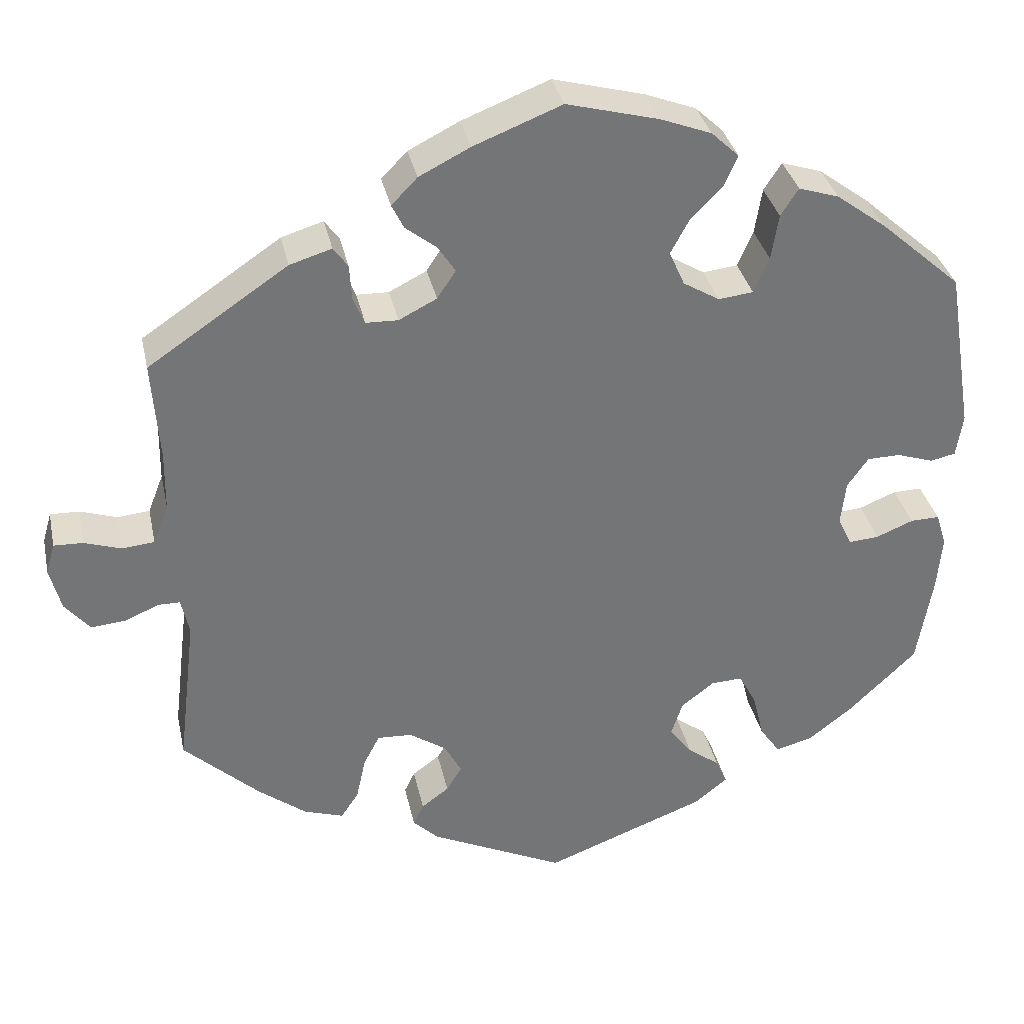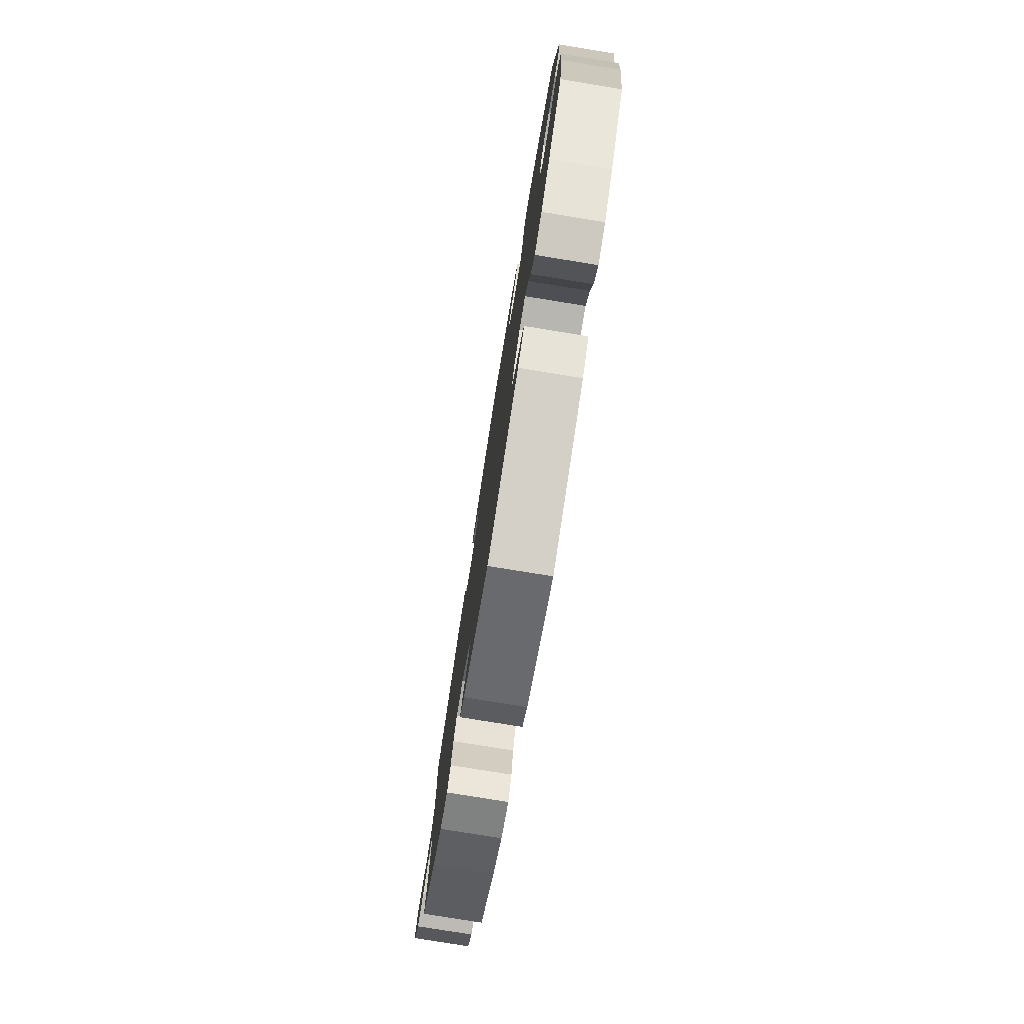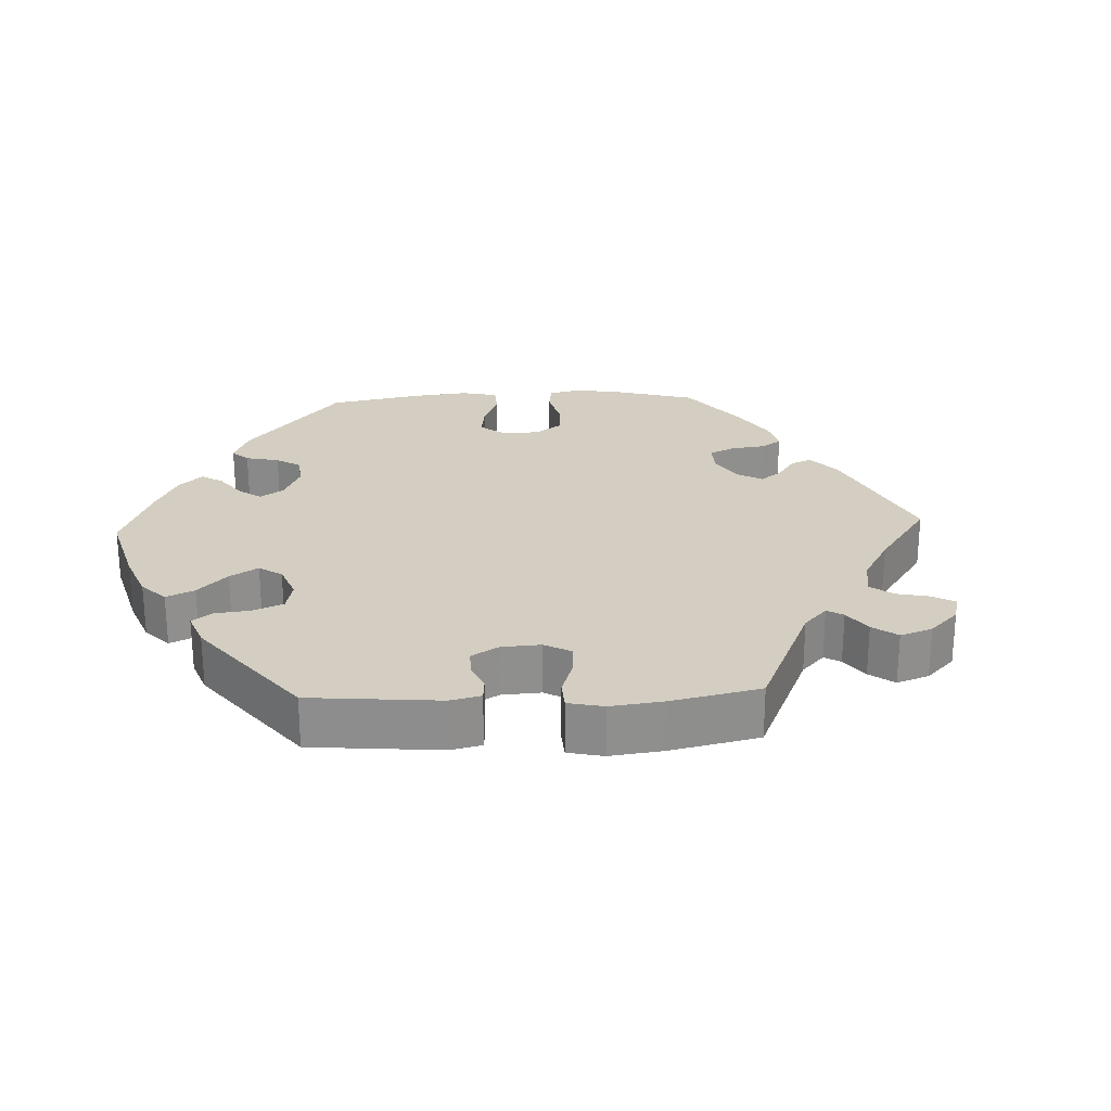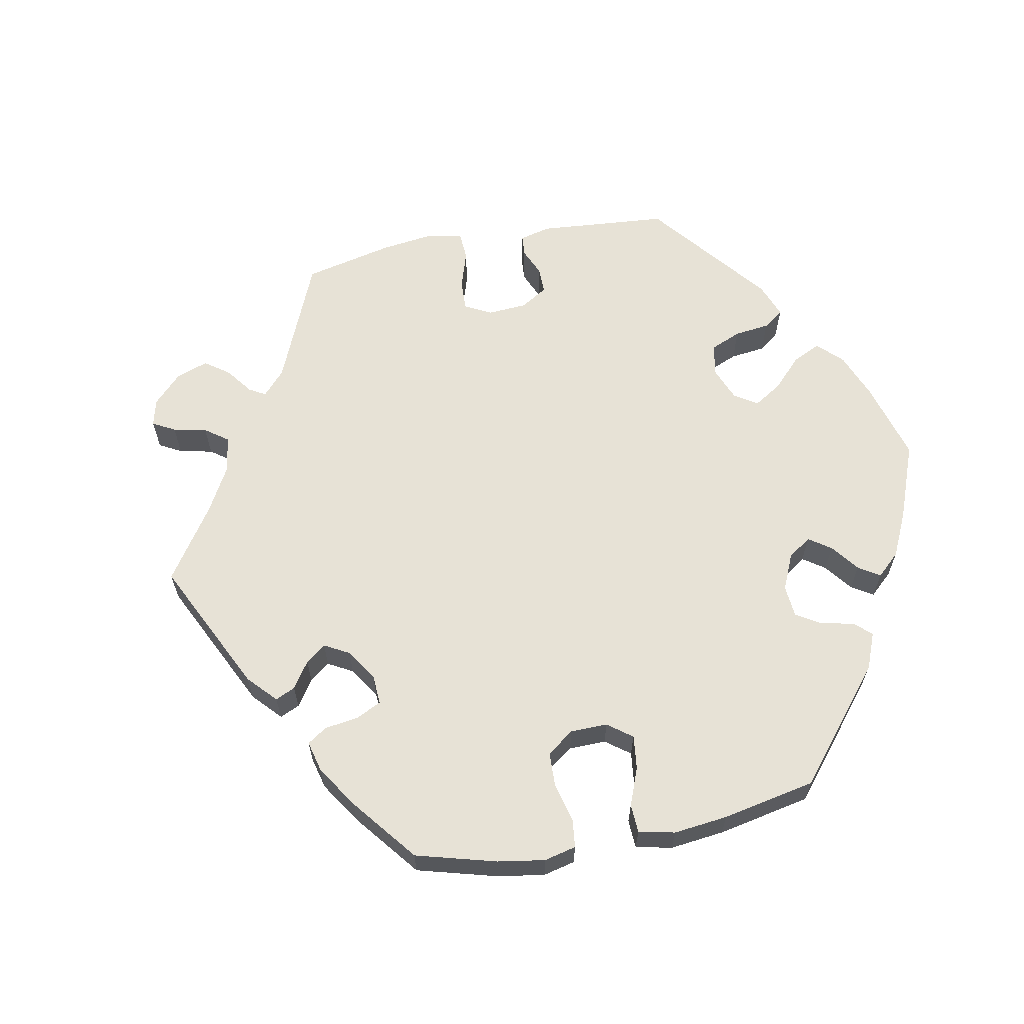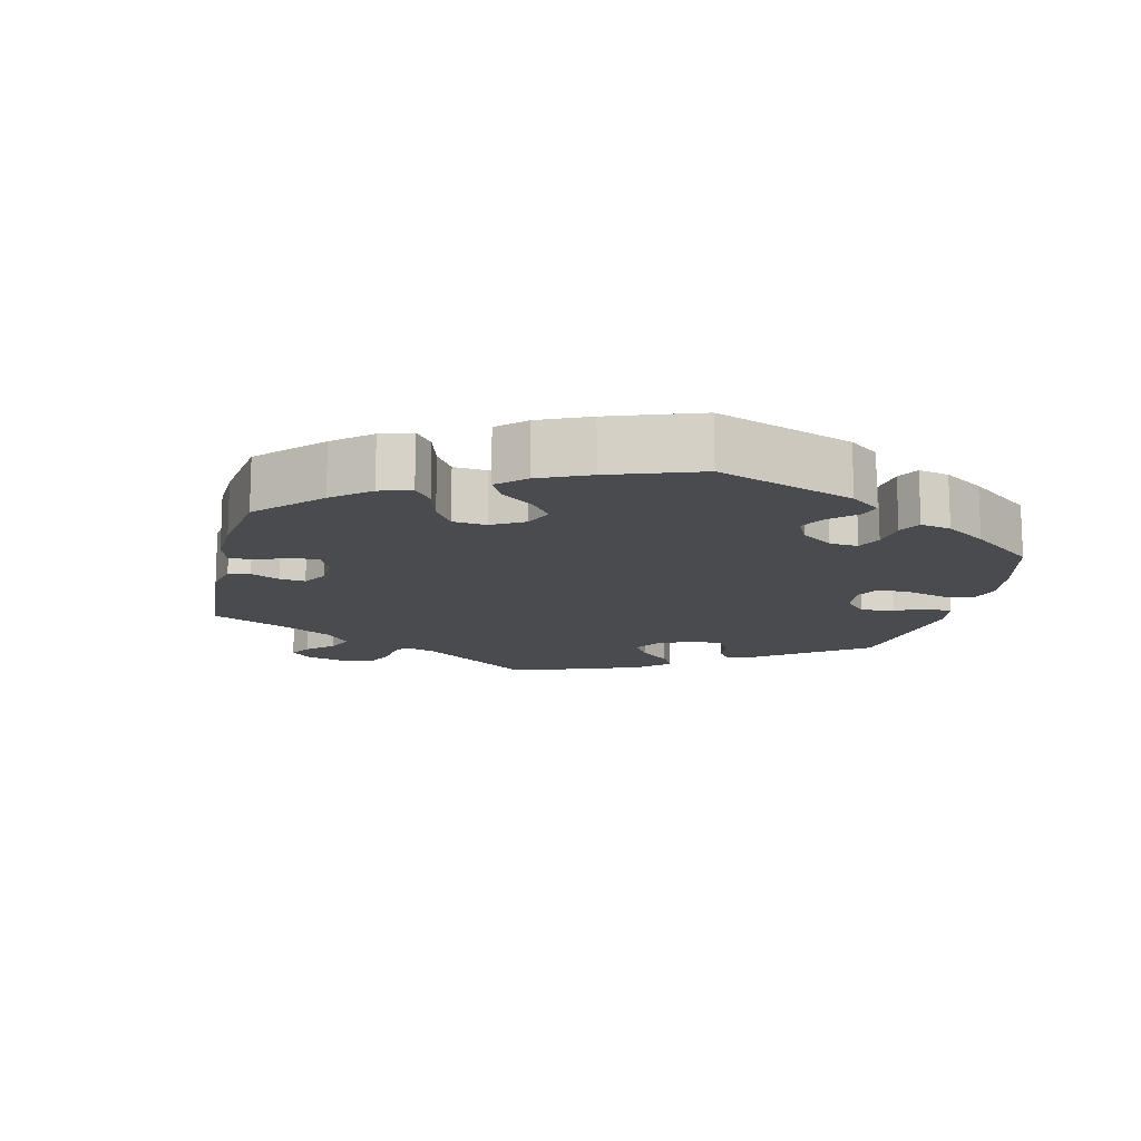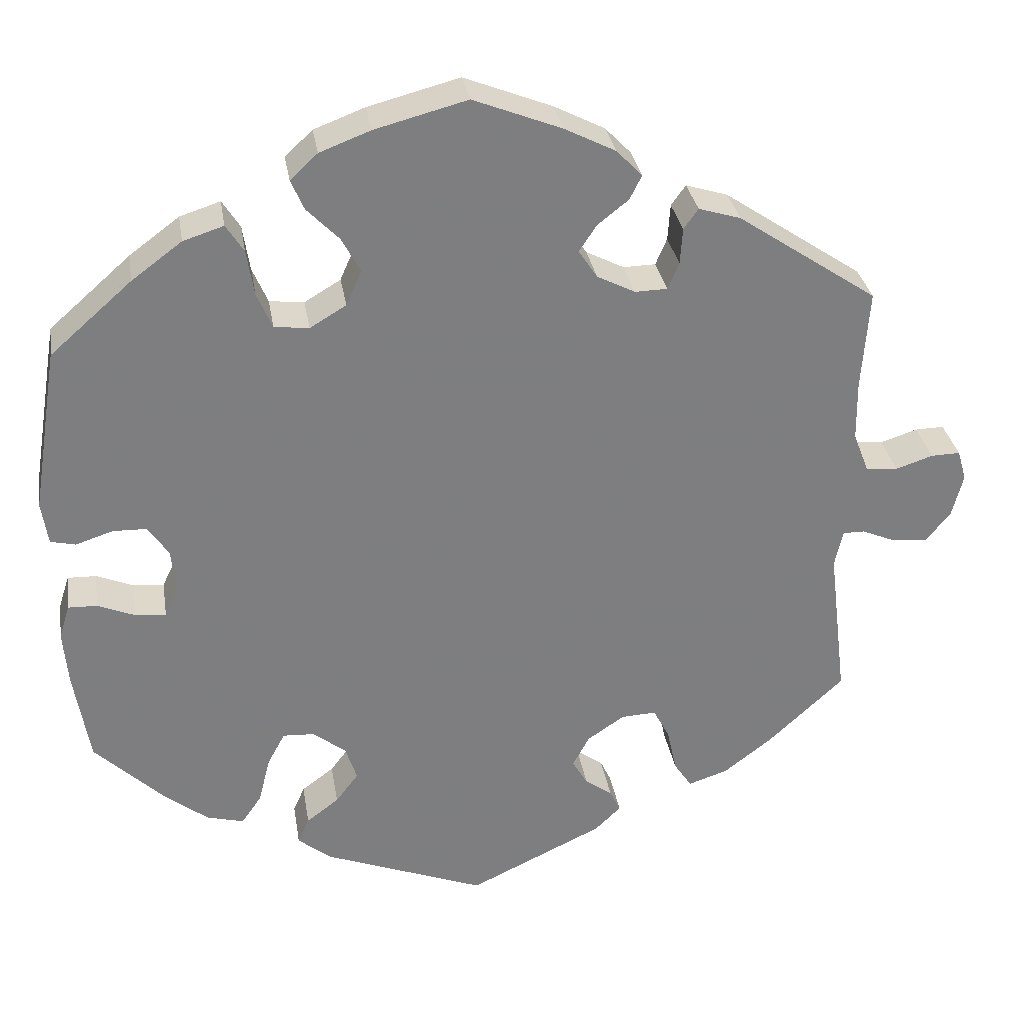
<metadata>
{"format":"obj","ext":"obj","renderer":"f3d","projection":"perspective","resolution":1024,"background":"white","views":[{"elev":34.0,"azim":-11.9,"up":"+Z"},{"elev":-78.5,"azim":80.8,"up":"+Z"},{"elev":25.1,"azim":-152.4,"up":"+Y"},{"elev":62.9,"azim":19.1,"up":"+Y"},{"elev":-14.0,"azim":47.3,"up":"+Y"},{"elev":31.1,"azim":170.8,"up":"+Z"}]}
</metadata>
<code>
v -0.167 0.07 -0.499
v -0.199 0.07 -0.468
v -0.186 0.07 -0.441
v -0.152 0.07 -0.416
v -0.133 0.07 -0.384
v -0.154 0.07 -0.345
v -0.2 0.07 -0.314
v -0.243 0.07 -0.312
v -0.263 0.07 -0.35
v -0.275 0.07 -0.405
v -0.297 0.07 -0.438
v -0.346 0.07 -0.422
v -0.406 0.07 -0.376
v -0.5 0.07 -0.289
v -0.477 0.07 -0.099
v -0.487 0.07 -0.053
v -0.514 0.07 -0.053
v -0.556 0.07 -0.071
v -0.599 0.07 -0.075
v -0.63 0.07 -0.038
v -0.644 0.07 0.016
v -0.633 0.07 0.054
v -0.597 0.07 0.053
v -0.551 0.07 0.038
v -0.511 0.07 0.042
v -0.492 0.07 0.091
v -0.491 0.07 0.165
v -0.5 0.07 0.289
v -0.327 0.07 0.406
v -0.275 0.07 0.422
v -0.257 0.07 0.397
v -0.254 0.07 0.352
v -0.24 0.07 0.319
v -0.2 0.07 0.318
v -0.153 0.07 0.342
v -0.13 0.07 0.377
v -0.152 0.07 0.41
v -0.19 0.07 0.44
v -0.205 0.07 0.47
v -0.173 0.07 0.503
v -0.11 0.07 0.535
v -0.001 0.07 0.578
v 0.113 0.07 0.548
v 0.176 0.07 0.524
v 0.21 0.07 0.492
v 0.194 0.07 0.455
v 0.154 0.07 0.414
v 0.131 0.07 0.371
v 0.15 0.07 0.328
v 0.195 0.07 0.301
v 0.238 0.07 0.306
v 0.257 0.07 0.35
v 0.266 0.07 0.407
v 0.288 0.07 0.441
v 0.338 0.07 0.425
v 0.4 0.07 0.379
v 0.501 0.07 0.29
v 0.534 0.07 0.087
v 0.526 0.07 0.034
v 0.495 0.07 0.027
v 0.449 0.07 0.042
v 0.408 0.07 0.041
v 0.382 0.07 0.004
v 0.376 0.07 -0.051
v 0.393 0.07 -0.087
v 0.431 0.07 -0.084
v 0.477 0.07 -0.065
v 0.513 0.07 -0.064
v 0.526 0.07 -0.106
v 0.52 0.07 -0.175
v 0.501 0.07 -0.289
v 0.416 0.07 -0.371
v 0.361 0.07 -0.414
v 0.315 0.07 -0.426
v 0.29 0.07 -0.39
v 0.276 0.07 -0.333
v 0.254 0.07 -0.292
v 0.215 0.07 -0.294
v 0.174 0.07 -0.326
v 0.16 0.07 -0.369
v 0.188 0.07 -0.406
v 0.228 0.07 -0.436
v 0.242 0.07 -0.468
v 0.201 0.07 -0.501
v 0 0.07 -0.578
v -0.167 0 -0.499
v -0.199 0 -0.468
v -0.186 0 -0.441
v -0.152 0 -0.416
v -0.133 0 -0.384
v -0.154 0 -0.345
v -0.2 0 -0.314
v -0.243 0 -0.312
v -0.263 0 -0.35
v -0.275 0 -0.405
v -0.297 0 -0.438
v -0.346 0 -0.422
v -0.406 0 -0.376
v -0.5 0 -0.289
v -0.477 0 -0.099
v -0.487 0 -0.053
v -0.514 0 -0.053
v -0.556 0 -0.071
v -0.599 0 -0.075
v -0.63 0 -0.038
v -0.644 0 0.016
v -0.633 0 0.054
v -0.597 0 0.053
v -0.551 0 0.038
v -0.511 0 0.042
v -0.492 0 0.091
v -0.491 0 0.165
v -0.5 0 0.289
v -0.327 0 0.406
v -0.275 0 0.422
v -0.257 0 0.397
v -0.254 0 0.352
v -0.24 0 0.319
v -0.2 0 0.318
v -0.153 0 0.342
v -0.13 0 0.377
v -0.152 0 0.41
v -0.19 0 0.44
v -0.205 0 0.47
v -0.173 0 0.503
v -0.11 0 0.535
v -0.001 0 0.578
v 0.113 0 0.548
v 0.176 0 0.524
v 0.21 0 0.492
v 0.194 0 0.455
v 0.154 0 0.414
v 0.131 0 0.371
v 0.15 0 0.328
v 0.195 0 0.301
v 0.238 0 0.306
v 0.257 0 0.35
v 0.266 0 0.407
v 0.288 0 0.441
v 0.338 0 0.425
v 0.4 0 0.379
v 0.501 0 0.29
v 0.534 0 0.087
v 0.526 0 0.034
v 0.495 0 0.027
v 0.449 0 0.042
v 0.408 0 0.041
v 0.382 0 0.004
v 0.376 0 -0.051
v 0.393 0 -0.087
v 0.431 0 -0.084
v 0.477 0 -0.065
v 0.513 0 -0.064
v 0.526 0 -0.106
v 0.52 0 -0.175
v 0.501 0 -0.289
v 0.416 0 -0.371
v 0.361 0 -0.414
v 0.315 0 -0.426
v 0.29 0 -0.39
v 0.276 0 -0.333
v 0.254 0 -0.292
v 0.215 0 -0.294
v 0.174 0 -0.326
v 0.16 0 -0.369
v 0.188 0 -0.406
v 0.228 0 -0.436
v 0.242 0 -0.468
v 0.201 0 -0.501
v 0 0 -0.578
f 81 82 83 84
f 80 81 84 85
f 79 80 85 1
f 73 74 75 76
f 73 76 77
f 72 73 77
f 71 72 77
f 70 71 77
f 69 70 77 78
f 66 67 68 69
f 65 66 69 78
f 58 59 60 61
f 58 61 62
f 57 58 62
f 56 57 62 63
f 52 53 54 55
f 51 52 55 56
f 44 45 46 47
f 44 47 48
f 43 44 48
f 42 43 48
f 41 42 48 49
f 37 38 39 40
f 36 37 40 41
f 29 30 31 32
f 27 28 29 32
f 26 27 32 33
f 25 26 33 34
f 21 22 23 24
f 21 24 25
f 20 21 25
f 17 18 19 20
f 16 17 20 25
f 12 13 14 15
f 12 15 16
f 9 10 11 12
f 8 9 12 16
f 7 8 16 25
f 1 2 3 4
f 1 4 5
f 79 1 5
f 64 65 78 79
f 64 79 5 6
f 51 56 63 64
f 50 51 64 6
f 49 50 6 7
f 36 41 49 7
f 35 36 7
f 7 25 34 35
f 169 168 167 166
f 170 169 166 165
f 86 170 165 164
f 161 160 159 158
f 162 161 158
f 162 158 157
f 162 157 156
f 162 156 155
f 163 162 155 154
f 154 153 152 151
f 163 154 151 150
f 146 145 144 143
f 147 146 143
f 147 143 142
f 148 147 142 141
f 140 139 138 137
f 141 140 137 136
f 132 131 130 129
f 133 132 129
f 133 129 128
f 133 128 127
f 134 133 127 126
f 125 124 123 122
f 126 125 122 121
f 117 116 115 114
f 117 114 113 112
f 118 117 112 111
f 119 118 111 110
f 109 108 107 106
f 110 109 106
f 110 106 105
f 105 104 103 102
f 110 105 102 101
f 100 99 98 97
f 101 100 97
f 97 96 95 94
f 101 97 94 93
f 110 101 93 92
f 89 88 87 86
f 90 89 86
f 90 86 164
f 164 163 150 149
f 91 90 164 149
f 149 148 141 136
f 91 149 136 135
f 92 91 135 134
f 92 134 126 121
f 92 121 120
f 120 119 110 92
f 1 86 87 2
f 2 87 88 3
f 3 88 89 4
f 4 89 90 5
f 5 90 91 6
f 6 91 92 7
f 7 92 93 8
f 8 93 94 9
f 9 94 95 10
f 10 95 96 11
f 11 96 97 12
f 12 97 98 13
f 13 98 99 14
f 14 99 100 15
f 15 100 101 16
f 16 101 102 17
f 17 102 103 18
f 18 103 104 19
f 19 104 105 20
f 20 105 106 21
f 21 106 107 22
f 22 107 108 23
f 23 108 109 24
f 24 109 110 25
f 25 110 111 26
f 26 111 112 27
f 27 112 113 28
f 28 113 114 29
f 29 114 115 30
f 30 115 116 31
f 31 116 117 32
f 32 117 118 33
f 33 118 119 34
f 34 119 120 35
f 35 120 121 36
f 36 121 122 37
f 37 122 123 38
f 38 123 124 39
f 39 124 125 40
f 40 125 126 41
f 41 126 127 42
f 42 127 128 43
f 43 128 129 44
f 44 129 130 45
f 45 130 131 46
f 46 131 132 47
f 47 132 133 48
f 48 133 134 49
f 49 134 135 50
f 50 135 136 51
f 51 136 137 52
f 52 137 138 53
f 53 138 139 54
f 54 139 140 55
f 55 140 141 56
f 56 141 142 57
f 57 142 143 58
f 58 143 144 59
f 59 144 145 60
f 60 145 146 61
f 61 146 147 62
f 62 147 148 63
f 63 148 149 64
f 64 149 150 65
f 65 150 151 66
f 66 151 152 67
f 67 152 153 68
f 68 153 154 69
f 69 154 155 70
f 70 155 156 71
f 71 156 157 72
f 72 157 158 73
f 73 158 159 74
f 74 159 160 75
f 75 160 161 76
f 76 161 162 77
f 77 162 163 78
f 78 163 164 79
f 79 164 165 80
f 80 165 166 81
f 81 166 167 82
f 82 167 168 83
f 83 168 169 84
f 84 169 170 85
f 85 170 86 1

</code>
